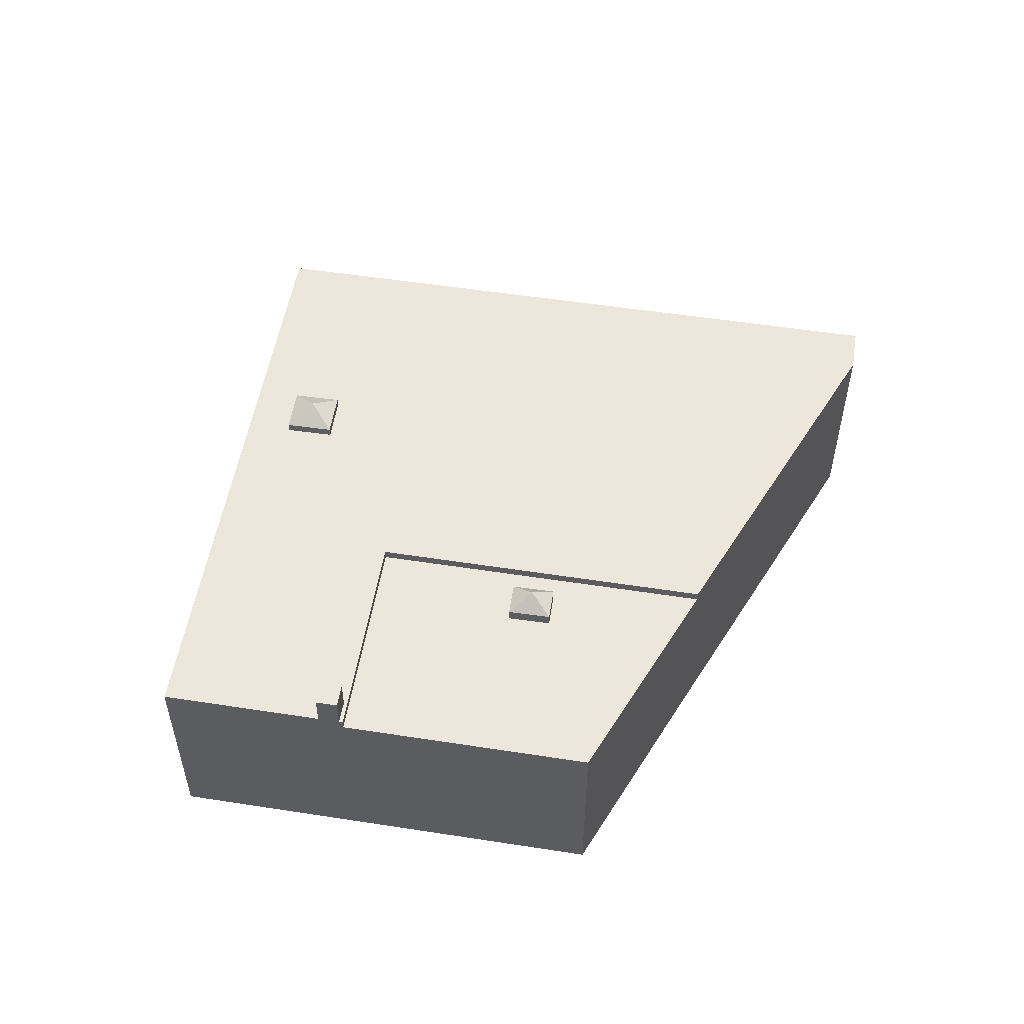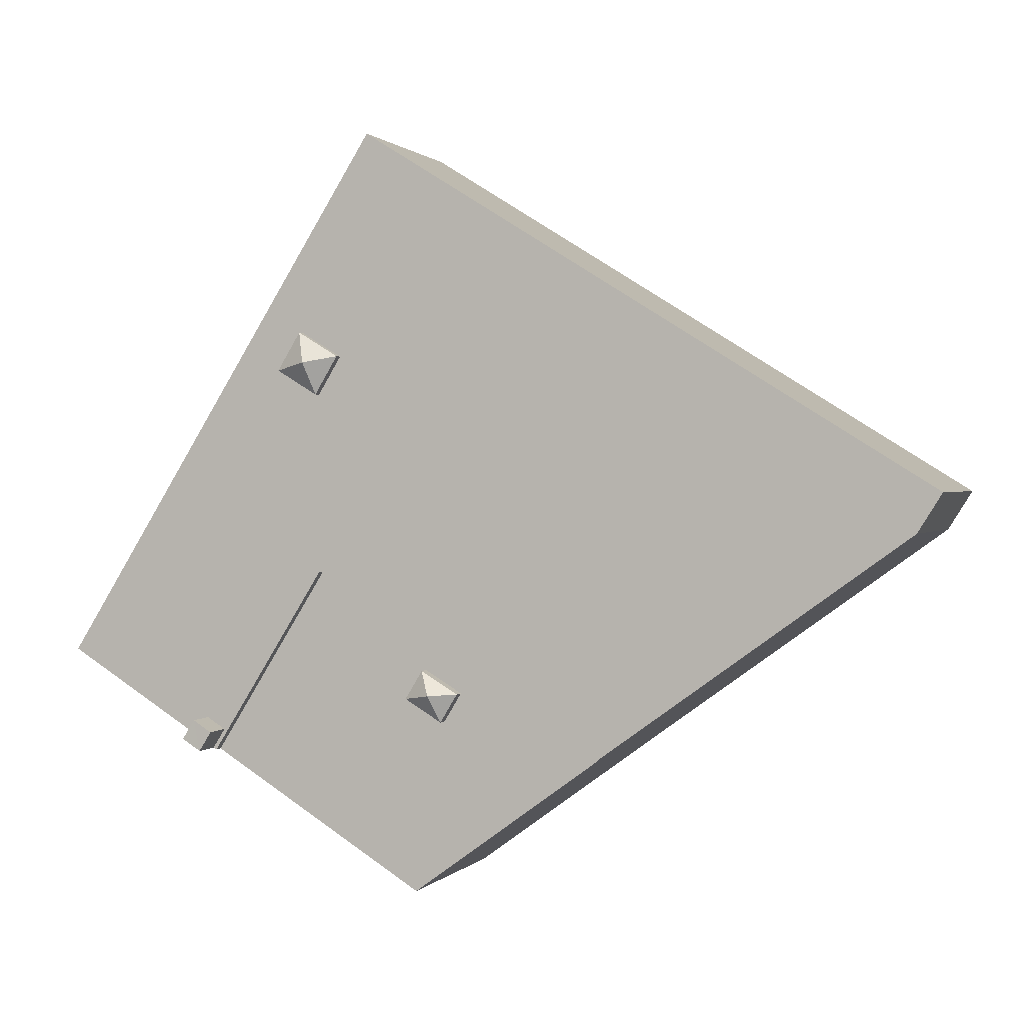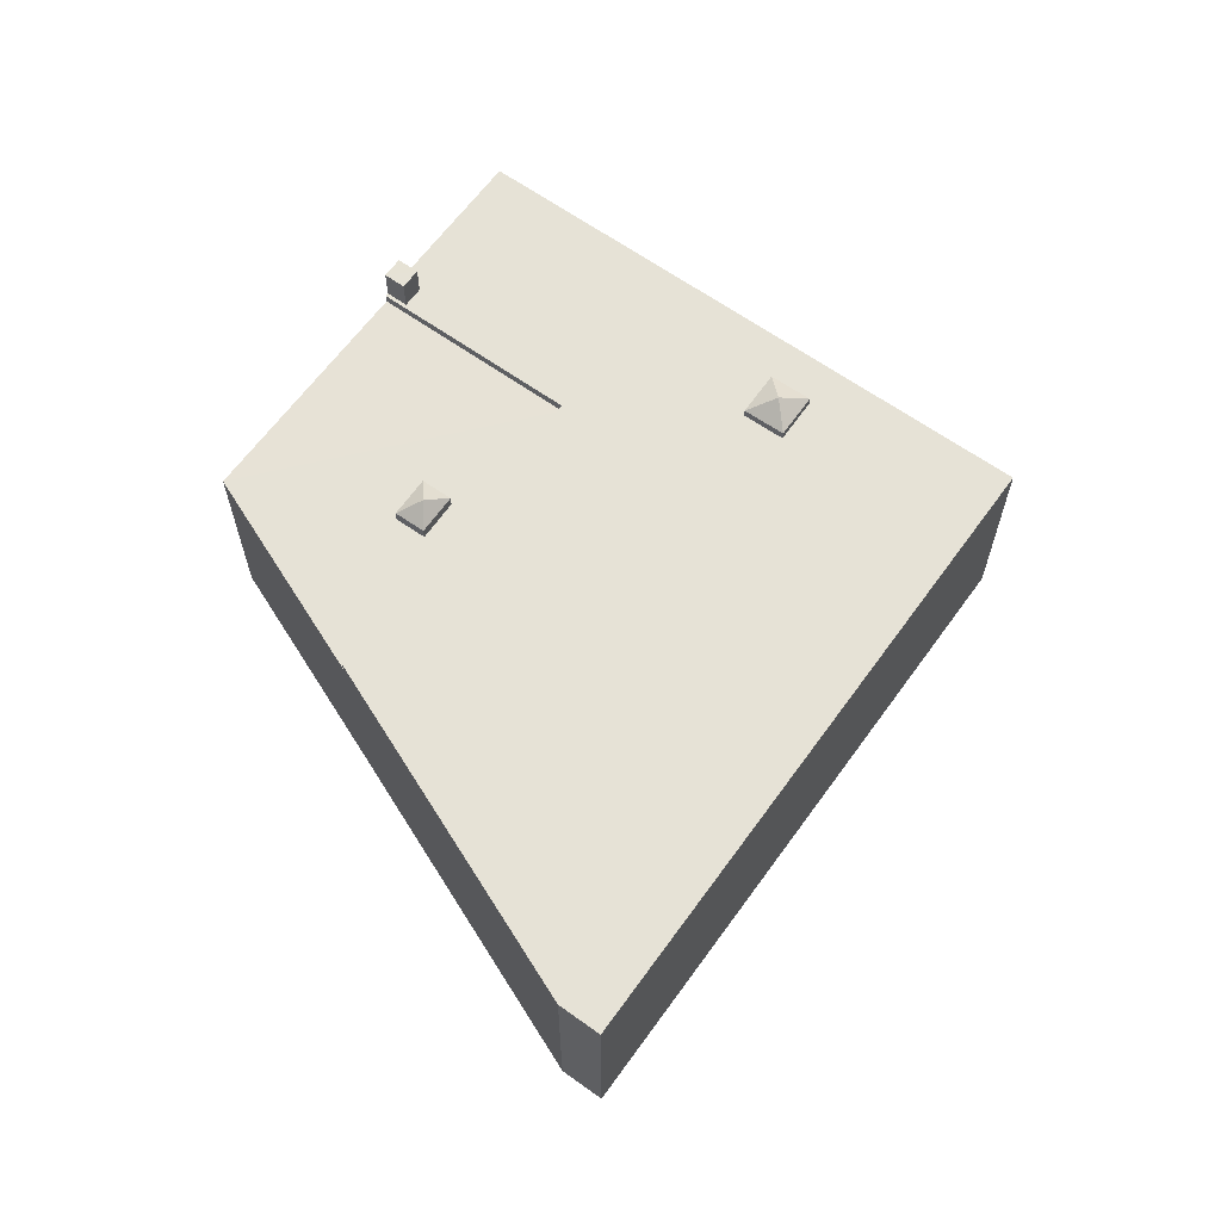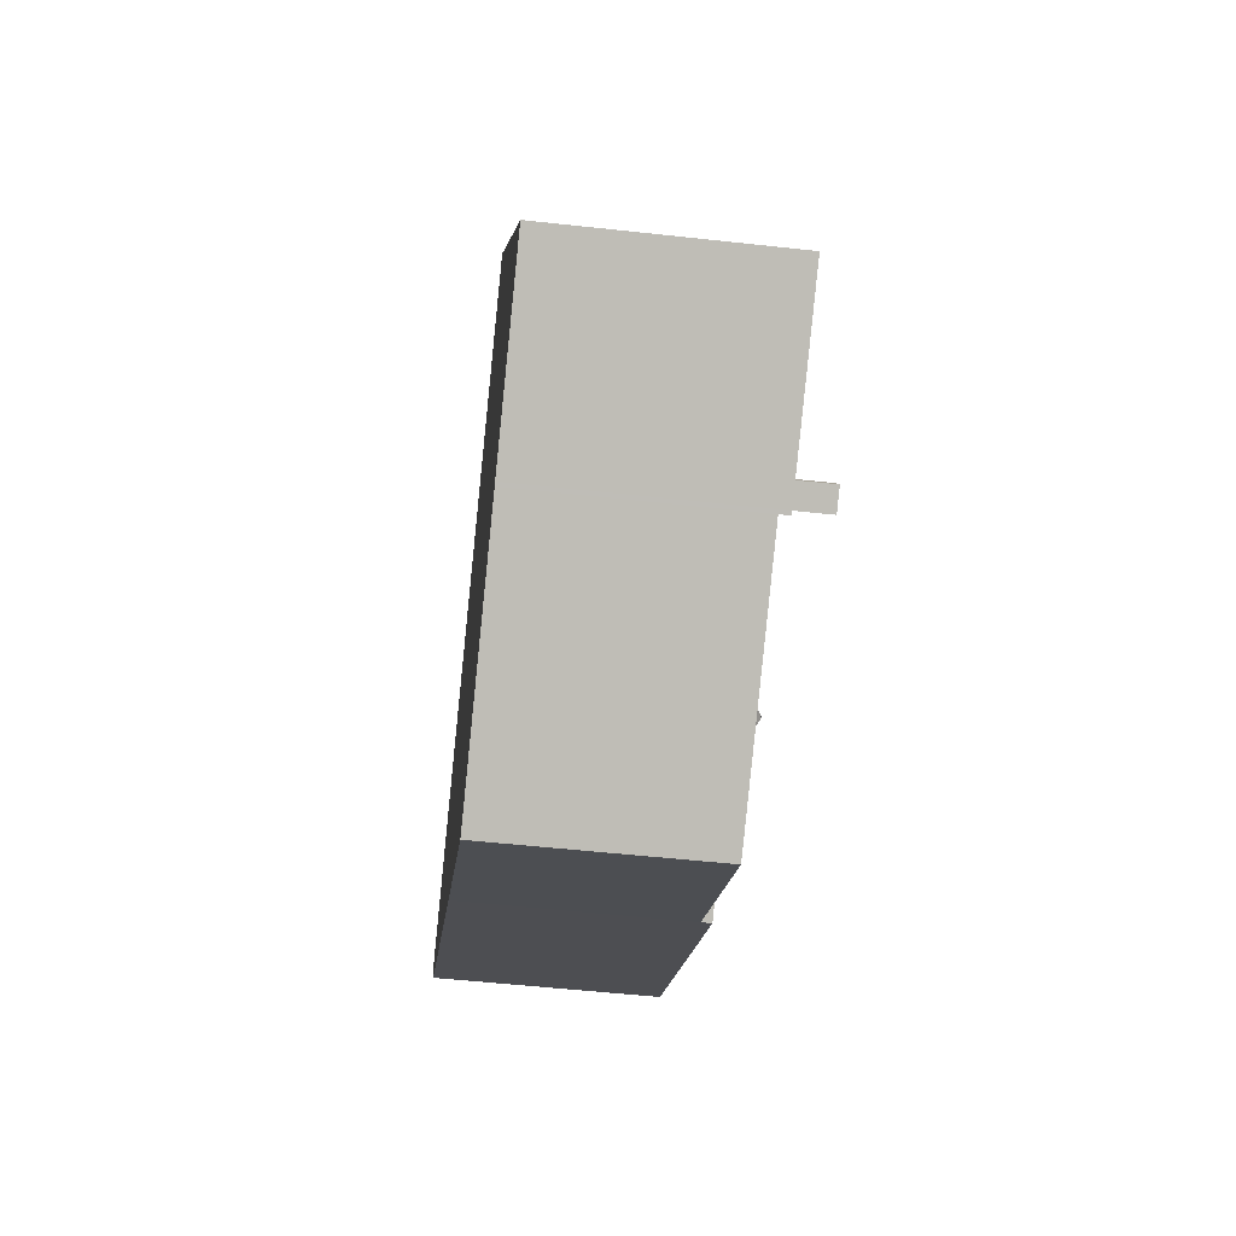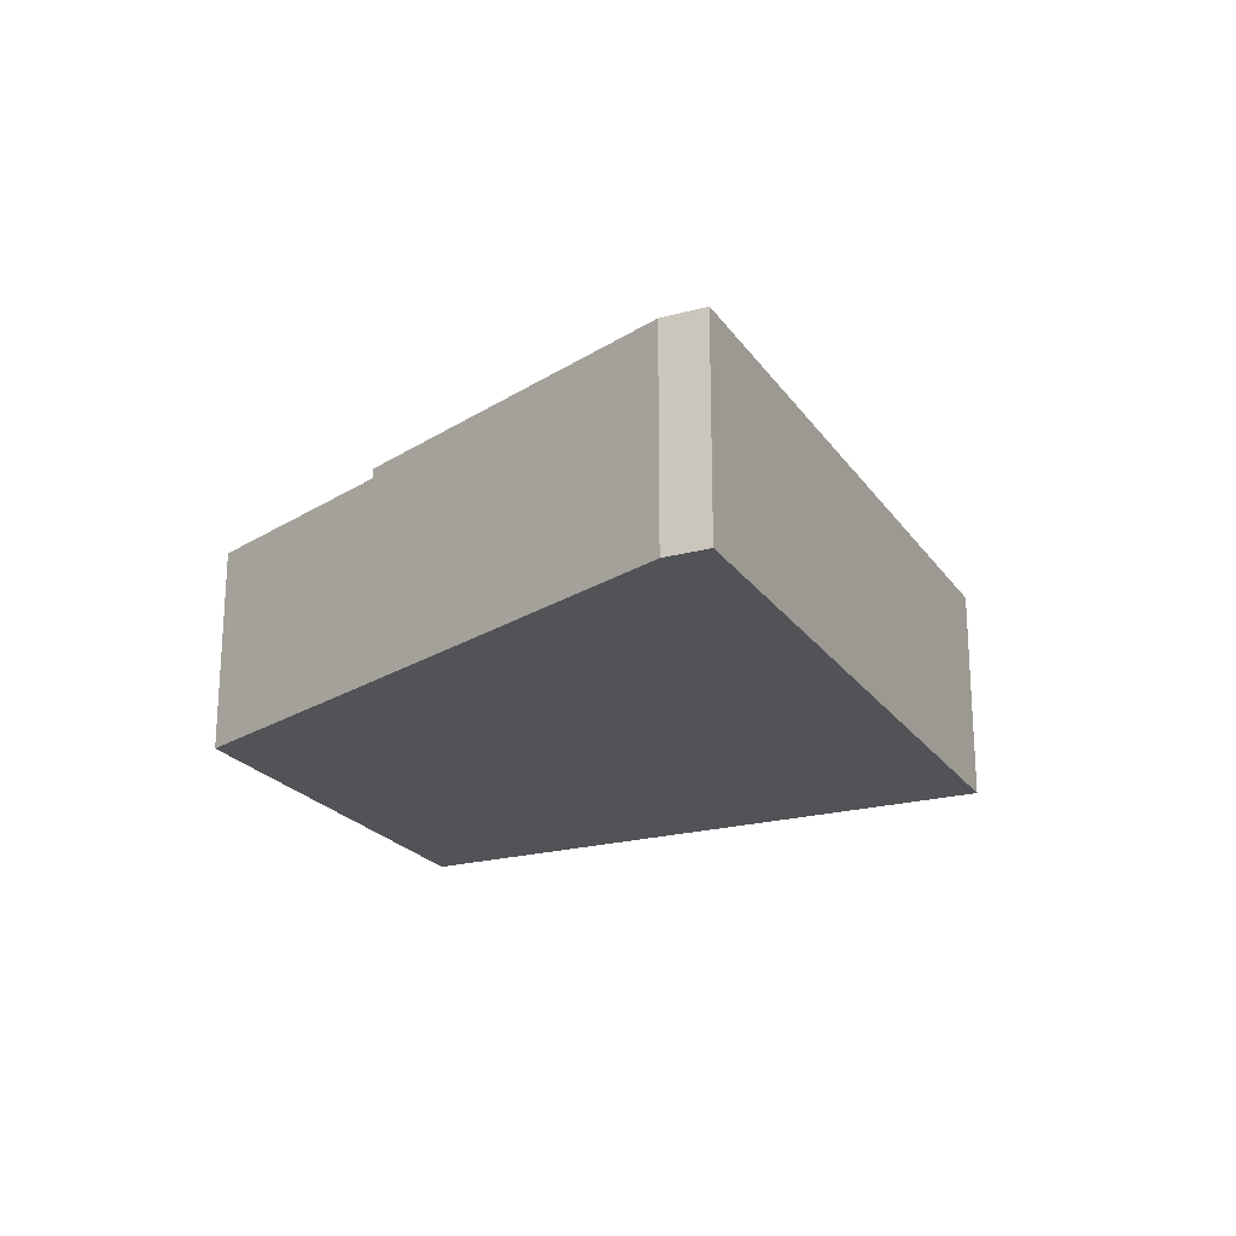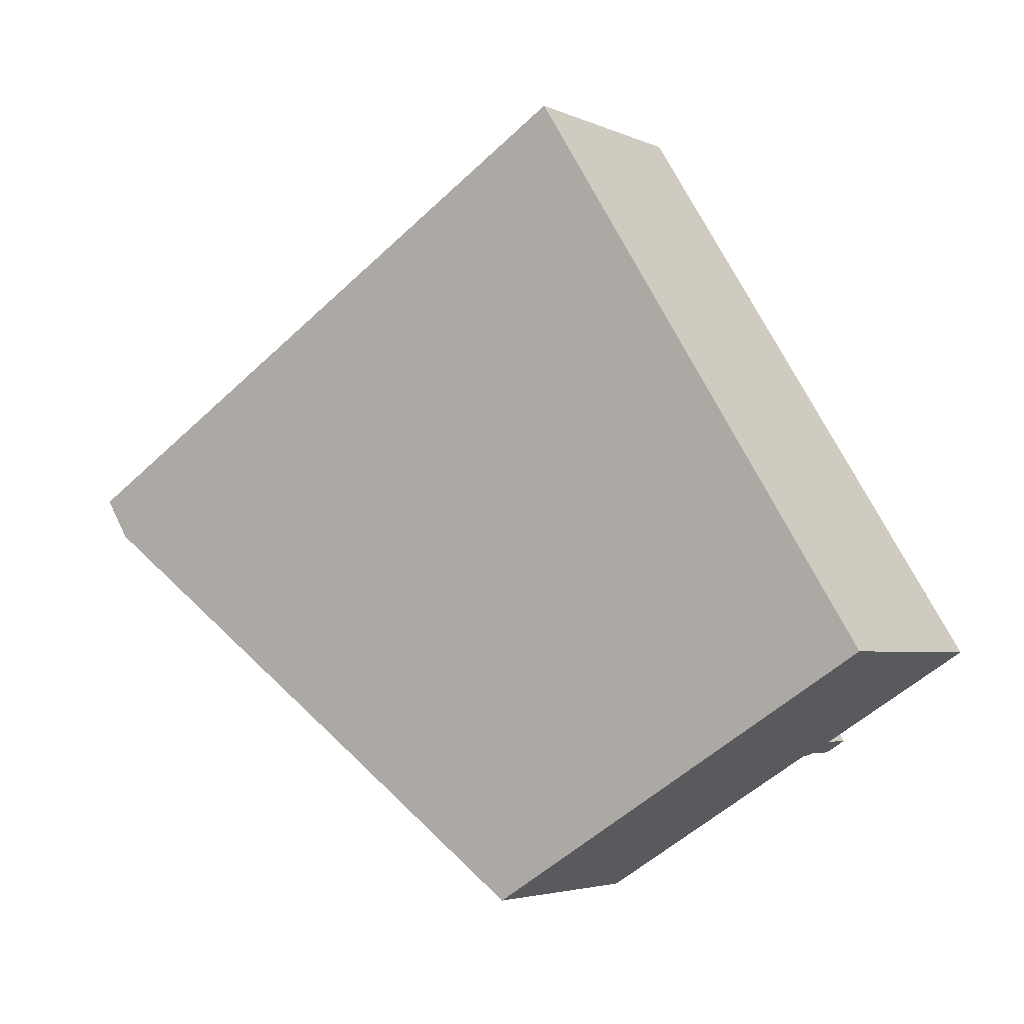
<metadata>
{"format":"obj","ext":"obj","renderer":"f3d","projection":"perspective","resolution":1024,"background":"white","views":[{"elev":53.3,"azim":157.4,"up":"+Y"},{"elev":0.8,"azim":-161.4,"up":"+Z"},{"elev":63.8,"azim":-86.2,"up":"+Y"},{"elev":-52.8,"azim":83.2,"up":"+Z"},{"elev":-22.2,"azim":-96.7,"up":"+Y"},{"elev":-3.8,"azim":34.8,"up":"+Z"}]}
</metadata>
<code>
v 3.236 3.727 13.66
v 10.47 3.726 2.091
v 6.459 3.727 5.476
v 5.027 3.726 -1.551
v 6.459 3.727 5.476
v 10.47 3.726 2.091
v 3.236 3.727 13.66
v 6.459 3.727 5.476
v 5.66 3.727 6.797
v 4.25 3.727 5.944
v 5.049 3.727 4.623
v 5.027 3.726 -1.551
v 5.027 3.726 -1.551
v 5.049 3.727 4.623
v 6.459 3.727 5.476
v 3.236 3.727 13.66
v 5.66 3.727 6.797
v 4.25 3.727 5.944
v 3.236 3.727 13.66
v 4.25 3.727 5.944
v 5.027 3.726 -1.551
v 9.368 3.726 -6.823
v 14.59 3.726 -4.496
v 9.788 3.726 -7.496
v 9.368 3.726 -6.823
v 10.47 3.726 2.091
v 14.59 3.726 -4.496
v 5.027 3.726 -1.551
v 10.47 3.726 2.091
v 9.368 3.726 -6.823
v 5.027 3.726 -1.551
v 9.368 3.726 -6.823
v 9.289 3.726 -6.872
v -16.64 3.727 1.248
v 3.236 3.727 13.66
v 5.027 3.726 -1.551
v -15.8 3.727 -0.09175
v 5.027 3.726 -1.551
v 9.289 3.726 -6.872
v 8.722 3.726 -7.227
v 5.027 3.726 -1.551
v 8.722 3.726 -7.227
v 9.143 3.726 -7.899
v 5.027 3.726 -1.551
v 9.143 3.726 -7.899
v 9.036 3.726 -7.966
v -15.8 3.727 -0.09175
v 5.027 3.726 -1.551
v -5.052 3.726 -7.852
v 5.321 4.568 5.721
v 5.66 4.039 6.797
v 6.459 4.04 5.476
v 5.049 4.039 4.623
v 5.321 4.568 5.721
v 6.459 4.04 5.476
v 4.25 4.039 5.944
v 5.66 4.039 6.797
v 5.321 4.568 5.721
v 4.25 4.039 5.944
v 5.321 4.568 5.721
v 5.049 4.039 4.623
v 9.143 4.848 -7.899
v 9.368 4.848 -6.823
v 9.788 4.849 -7.496
v 8.722 4.848 -7.227
v 9.368 4.848 -6.823
v 9.143 4.848 -7.899
v 1.54 3.393 -12.65
v 5.027 3.393 -1.551
v 9.036 3.392 -7.966
v 1.175 3.393 -4.948
v 5.027 3.393 -1.551
v 1.769 3.393 -5.931
v 1.54 3.393 -12.65
v 1.769 3.393 -5.931
v 5.027 3.393 -1.551
v -0.1067 3.393 -5.722
v 5.027 3.393 -1.551
v 1.175 3.393 -4.948
v -5.052 3.393 -7.852
v 0.4883 3.393 -6.706
v 1.54 3.393 -12.65
v 0.4883 3.393 -6.706
v 1.769 3.393 -5.931
v 1.54 3.393 -12.65
v -5.052 3.393 -7.852
v 5.027 3.393 -1.551
v -0.1067 3.393 -5.722
v -5.052 3.393 -7.852
v -0.1067 3.393 -5.722
v 0.4883 3.393 -6.706
v 0.7833 4.317 -5.768
v 1.175 3.813 -4.948
v 1.769 3.813 -5.931
v 0.4883 3.813 -6.706
v 0.7833 4.317 -5.768
v 1.769 3.813 -5.931
v -0.1067 3.813 -5.722
v 1.175 3.813 -4.948
v 0.7833 4.317 -5.768
v -0.1067 3.813 -5.722
v 0.7833 4.317 -5.768
v 0.4883 3.813 -6.706
v -15.8 3.727 -0.09175
v -10.43 -3.674 -3.972
v -15.8 -3.674 -0.09175
v -15.8 3.727 -0.09175
v -5.052 3.726 -7.852
v -10.43 -3.674 -3.972
v -10.43 -3.674 -3.972
v -5.052 3.726 -7.852
v -5.052 3.393 -7.852
v -10.43 -3.674 -3.972
v -5.052 3.393 -7.852
v -5.052 -3.674 -7.852
v -5.052 3.393 -7.852
v 1.54 3.393 -12.65
v 1.54 -3.674 -12.65
v -5.052 -3.674 -7.852
v -16.64 3.727 1.248
v -15.8 3.727 -0.09175
v -15.8 -3.674 -0.09175
v -16.64 -3.674 1.248
v -16.64 -3.674 1.248
v 3.236 -3.674 13.66
v 3.236 3.727 13.66
v -16.64 3.727 1.248
v 6.852 -3.674 7.876
v 10.47 -3.674 2.091
v 10.47 3.726 2.091
v 3.236 3.727 13.66
v 3.236 -3.674 13.66
v 6.852 -3.674 7.876
v 3.236 3.727 13.66
v 6.852 -3.674 7.876
v 10.47 3.726 2.091
v 12.53 -3.674 -1.202
v 14.59 -3.674 -4.496
v 14.59 3.726 -4.496
v 10.47 3.726 2.091
v 10.47 -3.674 2.091
v 12.53 -3.674 -1.202
v 10.47 3.726 2.091
v 12.53 -3.674 -1.202
v 14.59 3.726 -4.496
v 9.788 3.726 -7.496
v 12.19 -3.674 -5.996
v 9.788 -3.674 -7.496
v 12.19 -3.674 -5.996
v 14.59 3.726 -4.496
v 14.59 -3.674 -4.496
v 9.788 3.726 -7.496
v 14.59 3.726 -4.496
v 12.19 -3.674 -5.996
v 9.143 3.726 -7.899
v 9.788 3.726 -7.496
v 9.788 -3.674 -7.496
v 9.143 -3.674 -7.899
v 9.036 3.726 -7.966
v 9.143 3.726 -7.899
v 9.036 3.392 -7.966
v 9.036 3.392 -7.966
v 9.143 3.726 -7.899
v 9.143 -3.674 -7.899
v 9.036 -3.674 -7.966
v 9.143 4.848 -7.899
v 9.788 4.849 -7.496
v 9.788 3.726 -7.496
v 9.143 3.726 -7.899
v 1.54 3.393 -12.65
v 5.288 -3.674 -10.31
v 1.54 -3.674 -12.65
v 5.288 -3.674 -10.31
v 9.036 3.392 -7.966
v 9.036 -3.674 -7.966
v 1.54 3.393 -12.65
v 9.036 3.392 -7.966
v 5.288 -3.674 -10.31
v 5.027 3.726 -1.551
v 9.036 3.726 -7.966
v 9.036 3.392 -7.966
v 5.027 3.393 -1.551
v -5.052 3.726 -7.852
v 5.027 3.726 -1.551
v 5.027 3.393 -1.551
v -5.052 3.393 -7.852
v 5.66 3.727 6.797
v 6.459 3.727 5.476
v 6.459 4.04 5.476
v 5.66 4.039 6.797
v 5.049 4.039 4.623
v 6.459 4.04 5.476
v 6.459 3.727 5.476
v 5.049 3.727 4.623
v 4.25 3.727 5.944
v 5.66 3.727 6.797
v 5.66 4.039 6.797
v 4.25 4.039 5.944
v 4.25 4.039 5.944
v 5.049 4.039 4.623
v 5.049 3.727 4.623
v 4.25 3.727 5.944
v 9.289 3.726 -6.872
v 9.368 3.726 -6.823
v 9.368 4.848 -6.823
v 8.722 4.848 -7.227
v 8.722 3.726 -7.227
v 9.289 3.726 -6.872
v 8.722 4.848 -7.227
v 9.289 3.726 -6.872
v 9.368 4.848 -6.823
v 9.368 3.726 -6.823
v 9.788 3.726 -7.496
v 9.788 4.849 -7.496
v 9.368 4.848 -6.823
v 8.722 4.848 -7.227
v 9.143 4.848 -7.899
v 9.143 3.726 -7.899
v 8.722 3.726 -7.227
v 1.175 3.393 -4.948
v 1.769 3.393 -5.931
v 1.769 3.813 -5.931
v 1.175 3.813 -4.948
v 0.4883 3.813 -6.706
v 1.769 3.813 -5.931
v 1.769 3.393 -5.931
v 0.4883 3.393 -6.706
v -0.1067 3.393 -5.722
v 1.175 3.393 -4.948
v 1.175 3.813 -4.948
v -0.1067 3.813 -5.722
v -0.1067 3.813 -5.722
v 0.4883 3.813 -6.706
v 0.4883 3.393 -6.706
v -0.1067 3.393 -5.722
v -5.052 -3.674 -7.852
v 1.54 -3.674 -12.65
v 5.288 -3.674 -10.31
v 9.036 -3.674 -7.966
v 9.143 -3.674 -7.899
v 9.788 -3.674 -7.496
v 12.19 -3.674 -5.996
v 14.59 -3.674 -4.496
v 12.53 -3.674 -1.202
v 10.47 -3.674 2.091
v 6.852 -3.674 7.876
v 3.236 -3.674 13.66
v -16.64 -3.674 1.248
v -15.8 -3.674 -0.09175
v -10.43 -3.674 -3.972
g CDNNDG02_0003860
f 1 2 3
f 4 5 6
f 7 8 9
f 10 11 12
f 13 14 15
f 16 17 18
f 19 20 21
f 22 23 24
f 25 26 27
f 28 29 30
f 31 32 33
f 37 34 35
f 36 37 35
f 38 39 40
f 41 42 43
f 44 45 46
f 47 48 49
f 50 51 52
f 53 54 55
f 56 57 58
f 59 60 61
f 62 63 64
f 65 66 67
f 68 69 70
f 71 72 73
f 74 75 76
f 77 78 79
f 80 81 82
f 83 84 85
f 86 87 88
f 89 90 91
f 92 93 94
f 95 96 97
f 98 99 100
f 101 102 103
f 104 105 106
f 107 108 109
f 110 111 112
f 113 114 115
f 116 118 119
f 116 117 118
f 123 121 122
f 123 120 121
f 127 124 126
f 126 124 125
f 128 129 130
f 131 132 133
f 134 135 136
f 137 138 139
f 140 141 142
f 143 144 145
f 146 147 148
f 149 150 151
f 152 153 154
f 157 158 156
f 155 156 158
f 159 160 161
f 162 164 165
f 164 162 163
f 169 166 168
f 167 168 166
f 170 171 172
f 173 174 175
f 176 177 178
f 180 181 182
f 179 180 182
f 186 183 185
f 184 185 183
f 190 187 188
f 188 189 190
f 191 193 194
f 191 192 193
f 198 195 197
f 197 195 196
f 200 201 202
f 199 200 202
f 203 204 205
f 206 207 208
f 209 210 211
f 213 214 215
f 212 213 215
f 219 216 217
f 218 219 217
f 220 222 223
f 220 221 222
f 224 226 227
f 224 225 226
f 228 230 231
f 228 229 230
f 235 232 234
f 234 232 233
f 236 237 238
f 250 236 246
f 247 250 246
f 247 248 250
f 238 239 245
f 245 240 241
f 245 241 244
f 241 242 244
f 250 248 249
f 242 243 244
f 246 236 245
f 240 245 239
f 245 236 238

</code>
